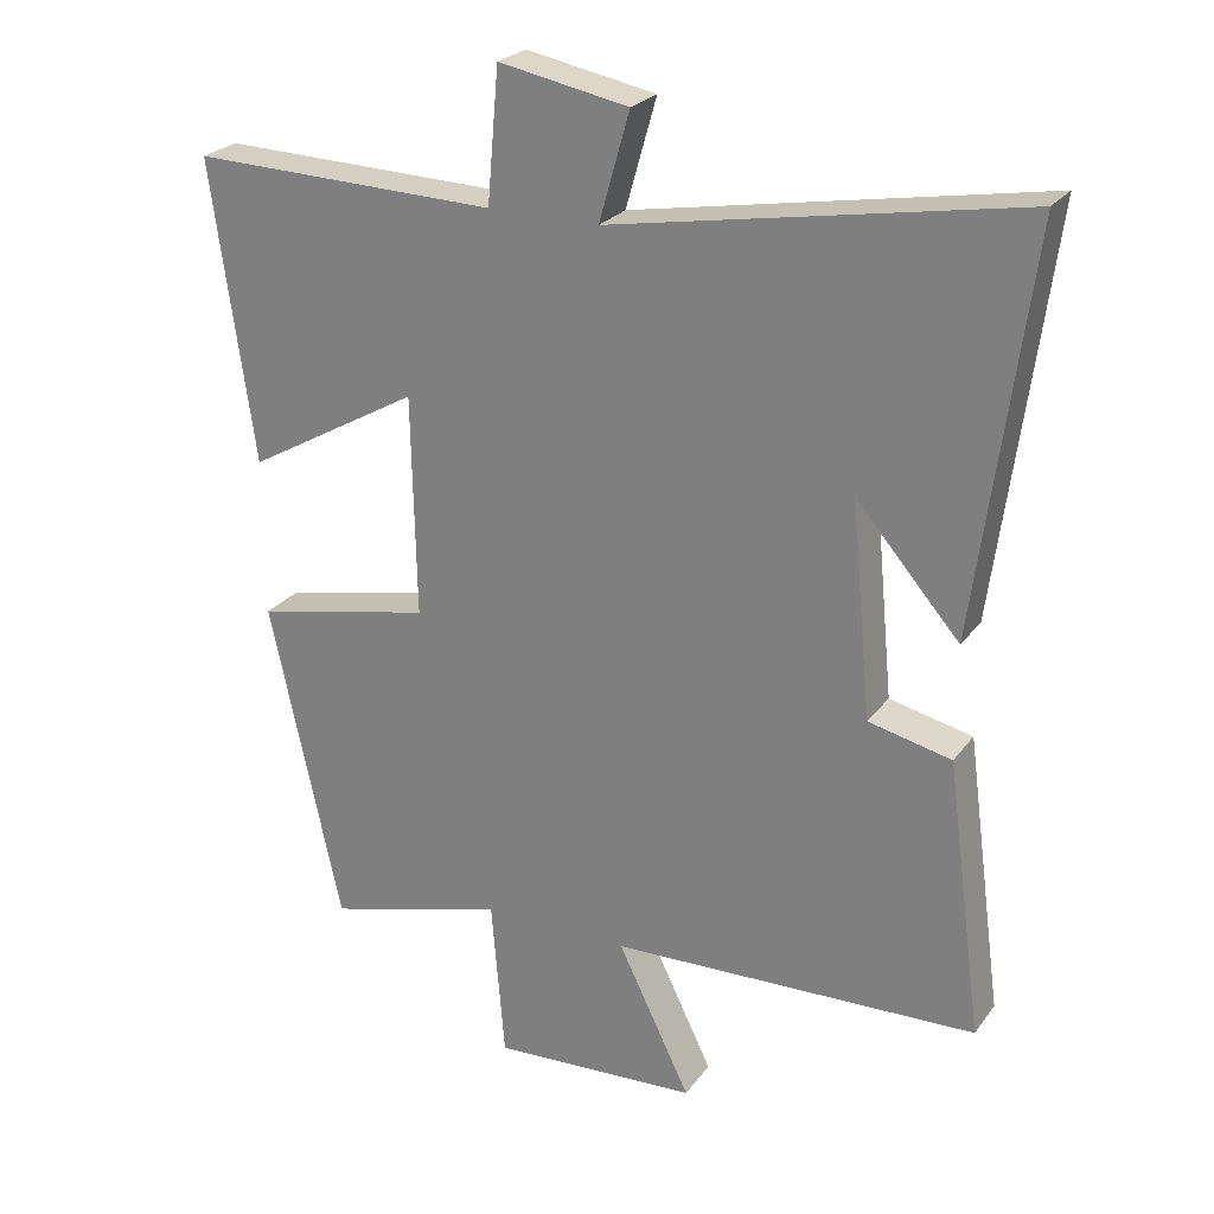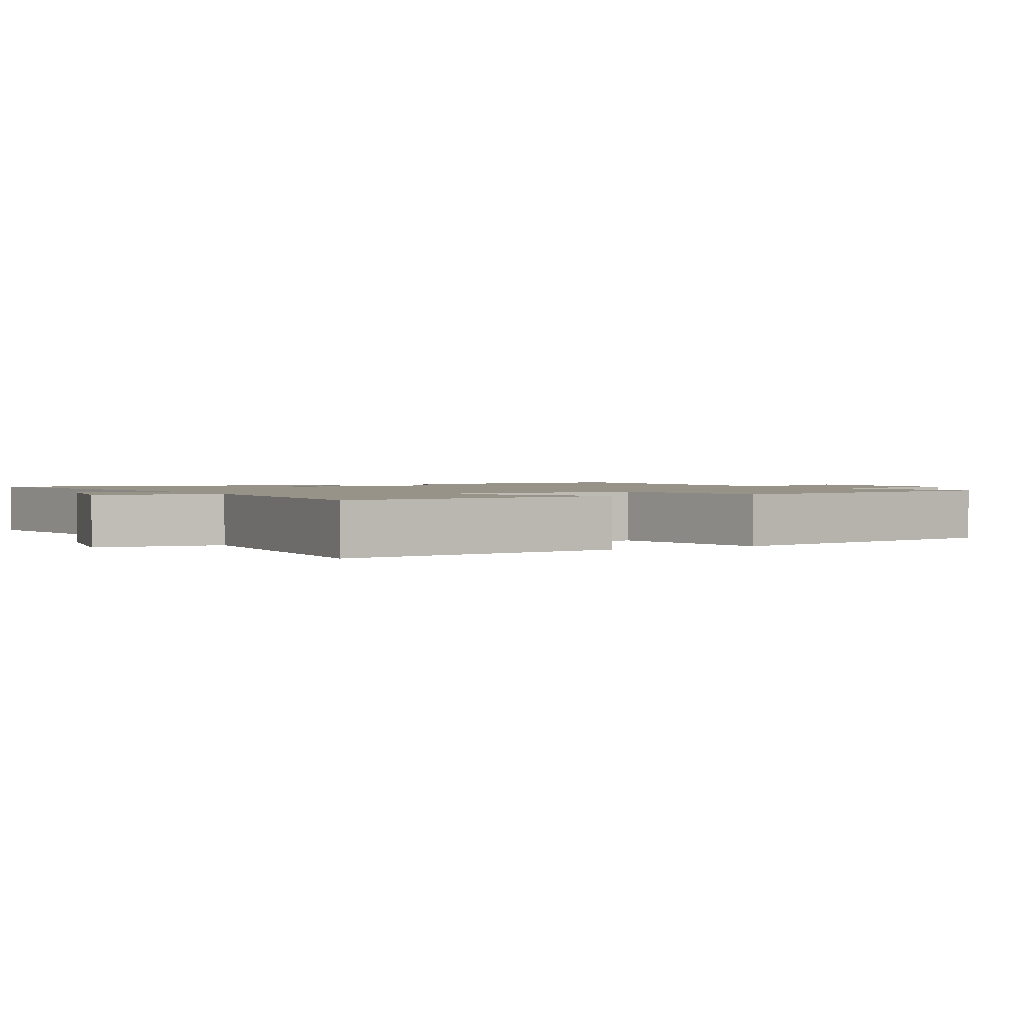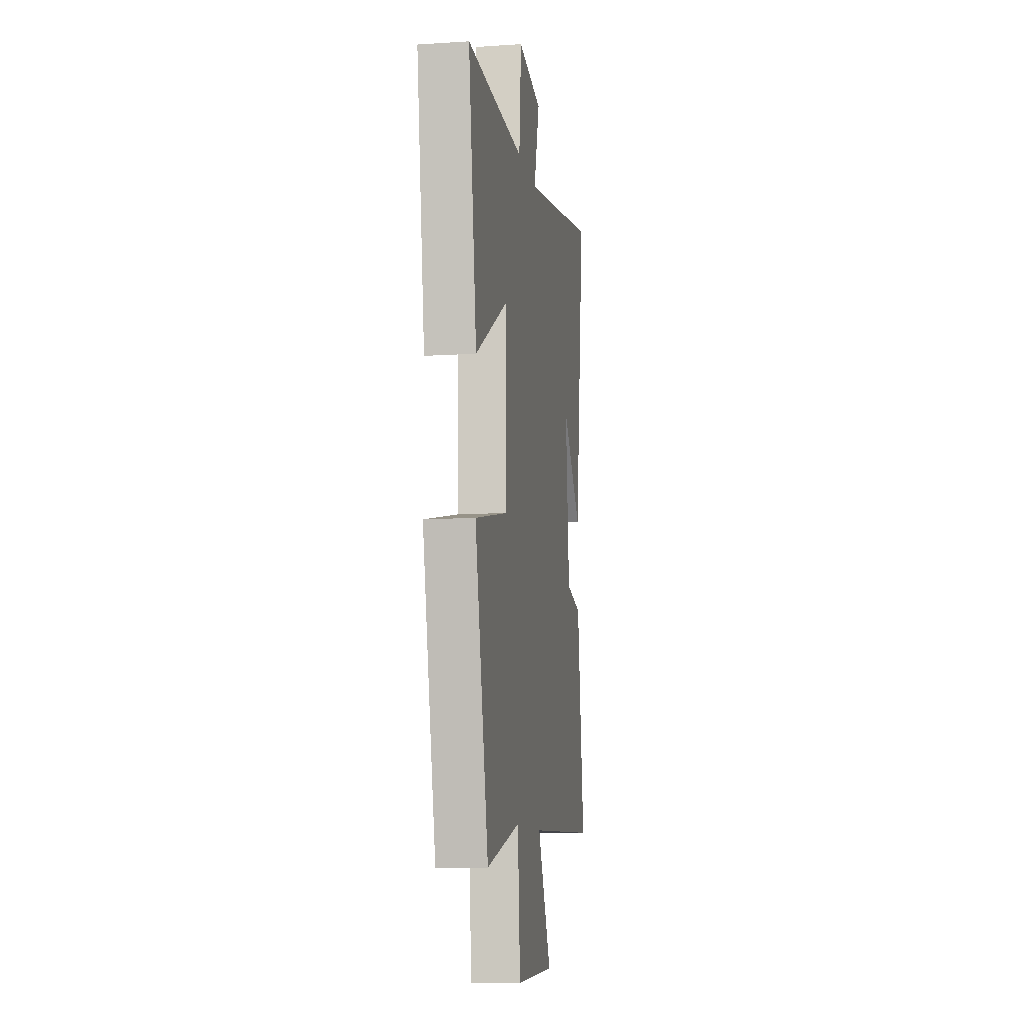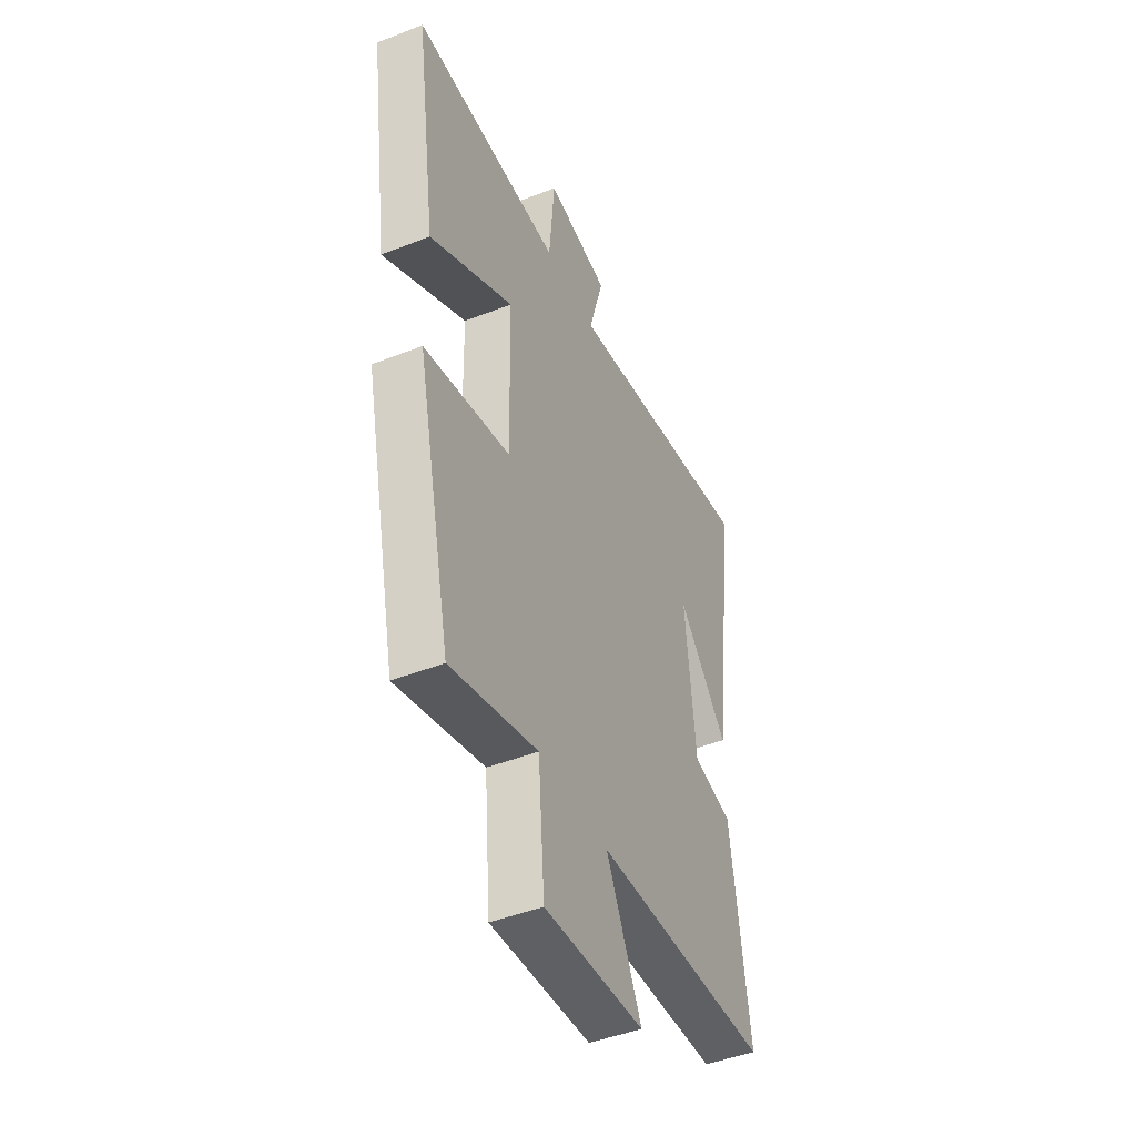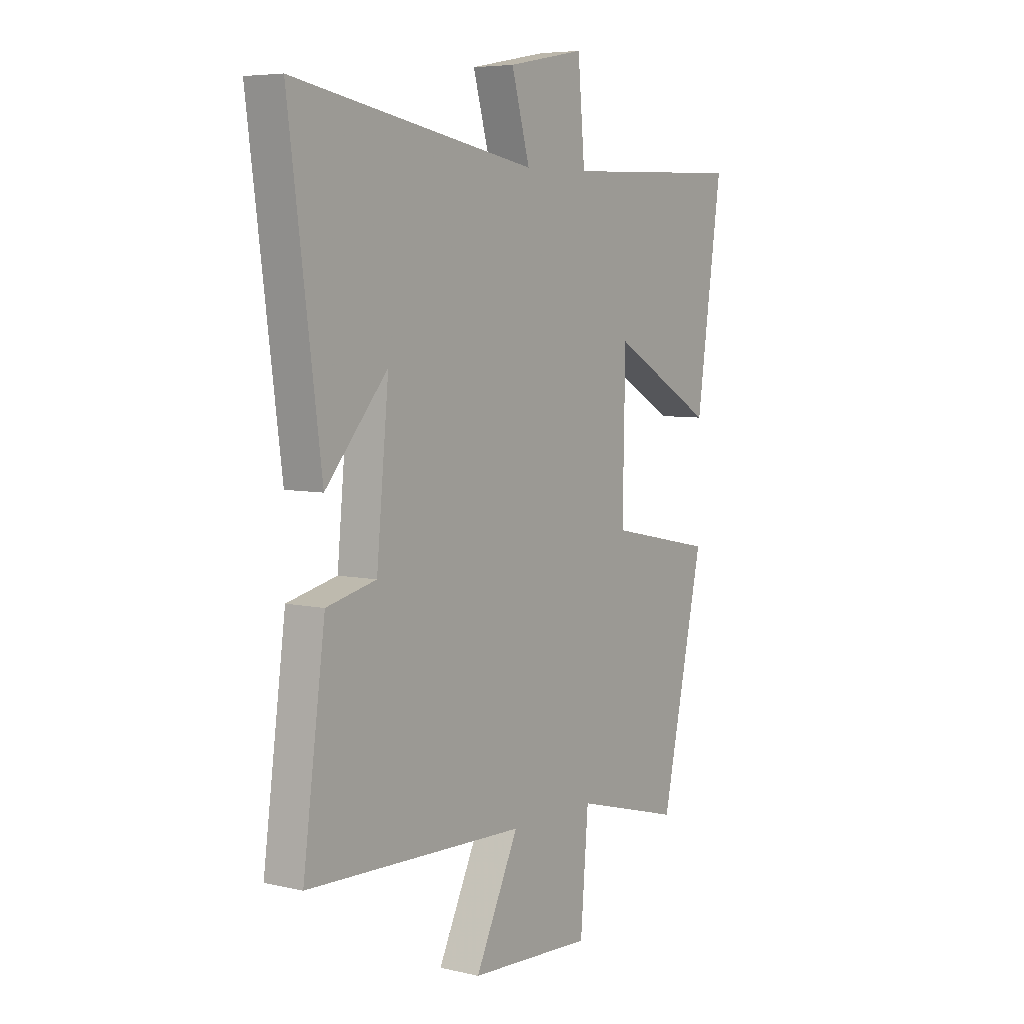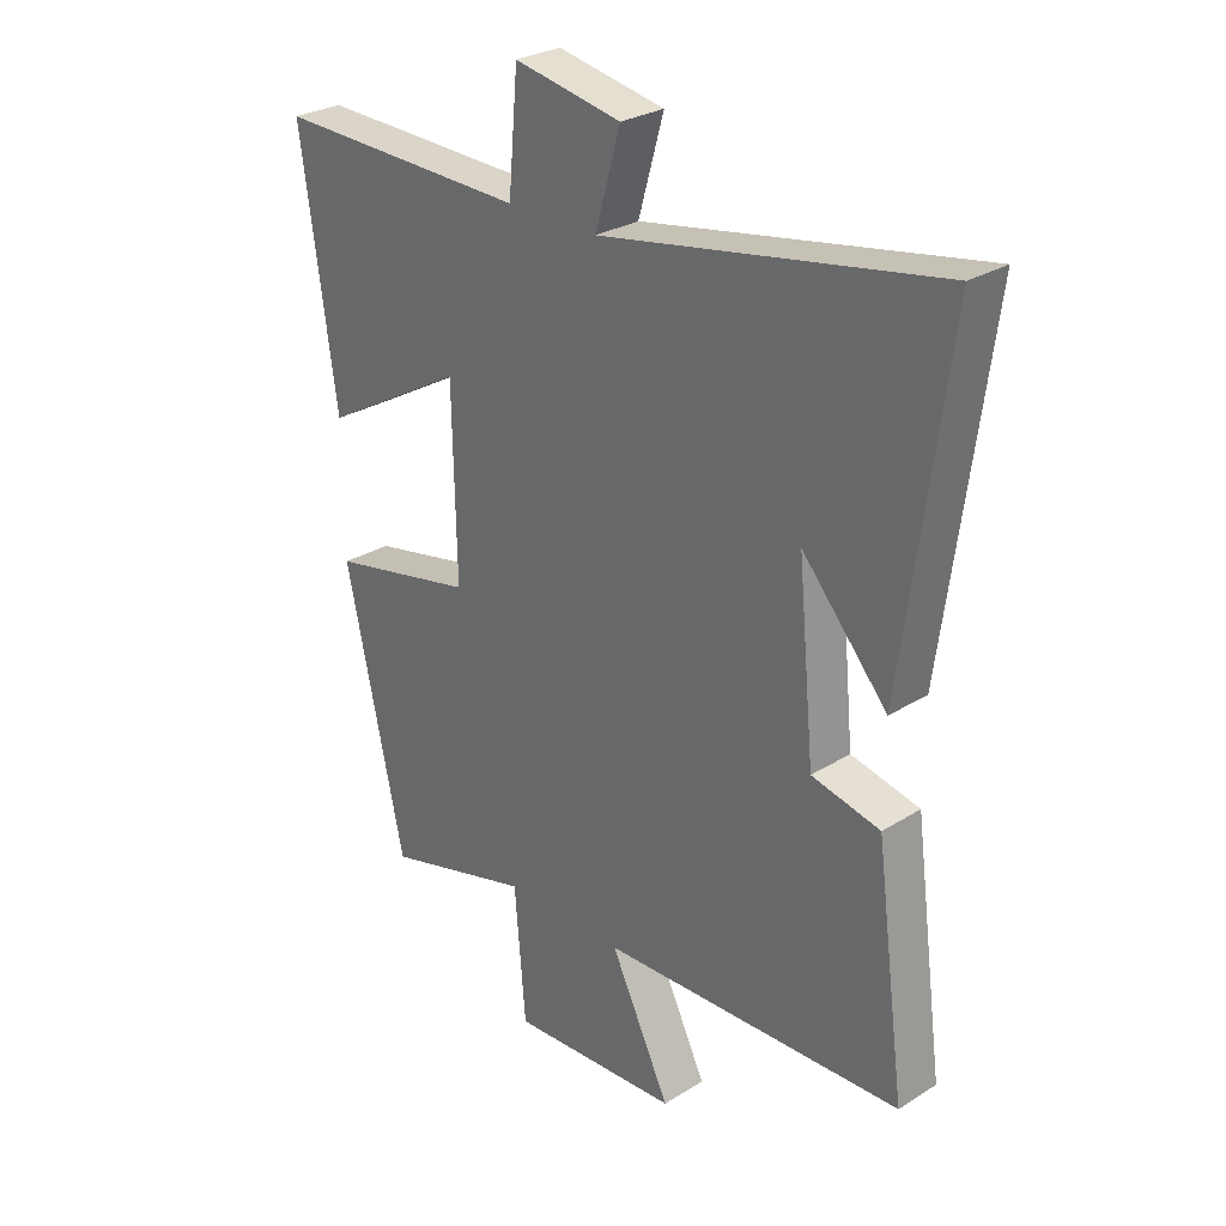
<metadata>
{"format":"obj","ext":"obj","renderer":"f3d","projection":"perspective","resolution":1024,"background":"white","views":[{"elev":24.9,"azim":-152.3,"up":"+Z"},{"elev":1.6,"azim":62.3,"up":"+Y"},{"elev":-10.5,"azim":99.3,"up":"+Z"},{"elev":-45.7,"azim":114.3,"up":"+Z"},{"elev":6.1,"azim":-55.3,"up":"+Z"},{"elev":28.1,"azim":-133.4,"up":"+Z"}]}
</metadata>
<code>
v 0.402 0.07 -0.568
v 0.155 0.07 -0.5
v 0.137 0.07 -0.721
v -0.147 0.07 -0.705
v -0.047 0.07 -0.5
v -0.551 0.07 -0.482
v -0.5 0.07 -0.104
v -0.386 0.07 -0.078
v -0.358 0.07 0.214
v -0.5 0.07 0.052
v -0.573 0.07 0.6
v -0.014 0.07 0.5
v -0.056 0.07 0.648
v 0.122 0.07 0.682
v 0.138 0.07 0.5
v 0.559 0.07 0.511
v 0.5 0.07 0.099
v 0.262 0.07 0.234
v 0.256 0.07 -0.07
v 0.5 0.07 -0.121
v 0.402 0 -0.568
v 0.155 0 -0.5
v 0.137 0 -0.721
v -0.147 0 -0.705
v -0.047 0 -0.5
v -0.551 0 -0.482
v -0.5 0 -0.104
v -0.386 0 -0.078
v -0.358 0 0.214
v -0.5 0 0.052
v -0.573 0 0.6
v -0.014 0 0.5
v -0.056 0 0.648
v 0.122 0 0.682
v 0.138 0 0.5
v 0.559 0 0.511
v 0.5 0 0.099
v 0.262 0 0.234
v 0.256 0 -0.07
v 0.5 0 -0.121
f 19 20 1 2
f 18 19 2
f 15 16 17 18
f 15 18 2
f 12 13 14 15
f 12 15 2 3
f 9 10 11
f 9 11 12
f 8 9 12 3
f 5 6 7 8
f 3 4 5
f 3 5 8
f 22 21 40 39
f 22 39 38
f 38 37 36 35
f 22 38 35
f 35 34 33 32
f 23 22 35 32
f 31 30 29
f 32 31 29
f 23 32 29 28
f 28 27 26 25
f 25 24 23
f 28 25 23
f 1 21 22 2
f 2 22 23 3
f 3 23 24 4
f 4 24 25 5
f 5 25 26 6
f 6 26 27 7
f 7 27 28 8
f 8 28 29 9
f 9 29 30 10
f 10 30 31 11
f 11 31 32 12
f 12 32 33 13
f 13 33 34 14
f 14 34 35 15
f 15 35 36 16
f 16 36 37 17
f 17 37 38 18
f 18 38 39 19
f 19 39 40 20
f 20 40 21 1

</code>
